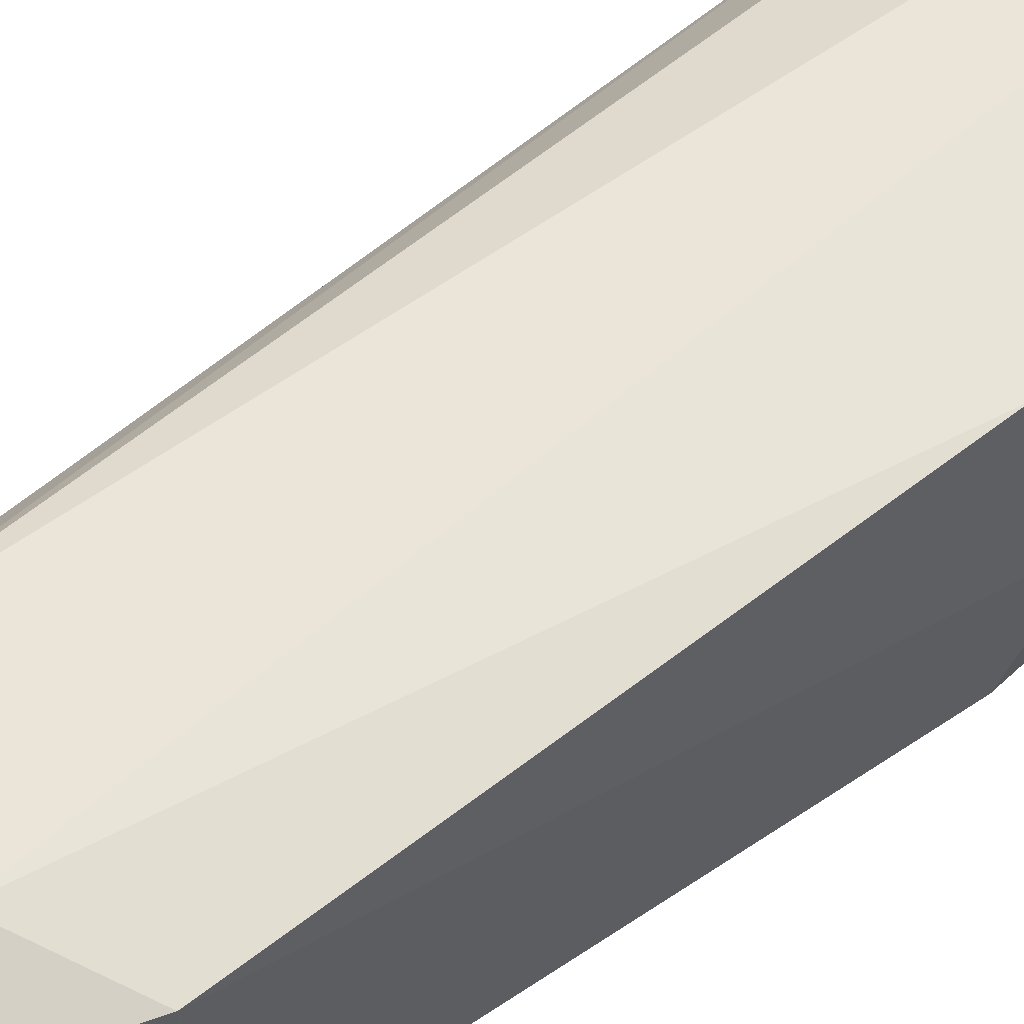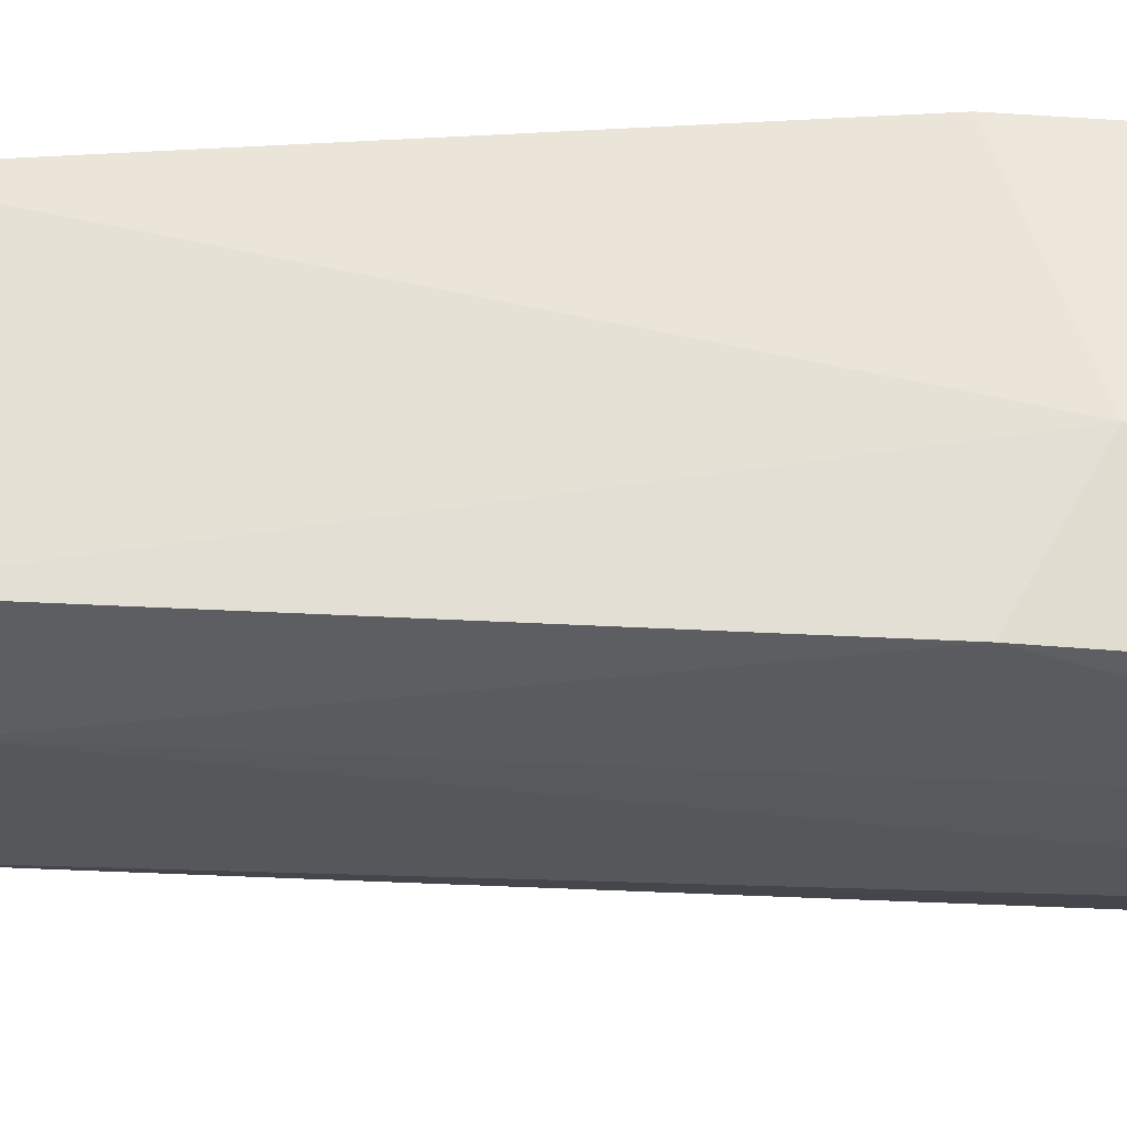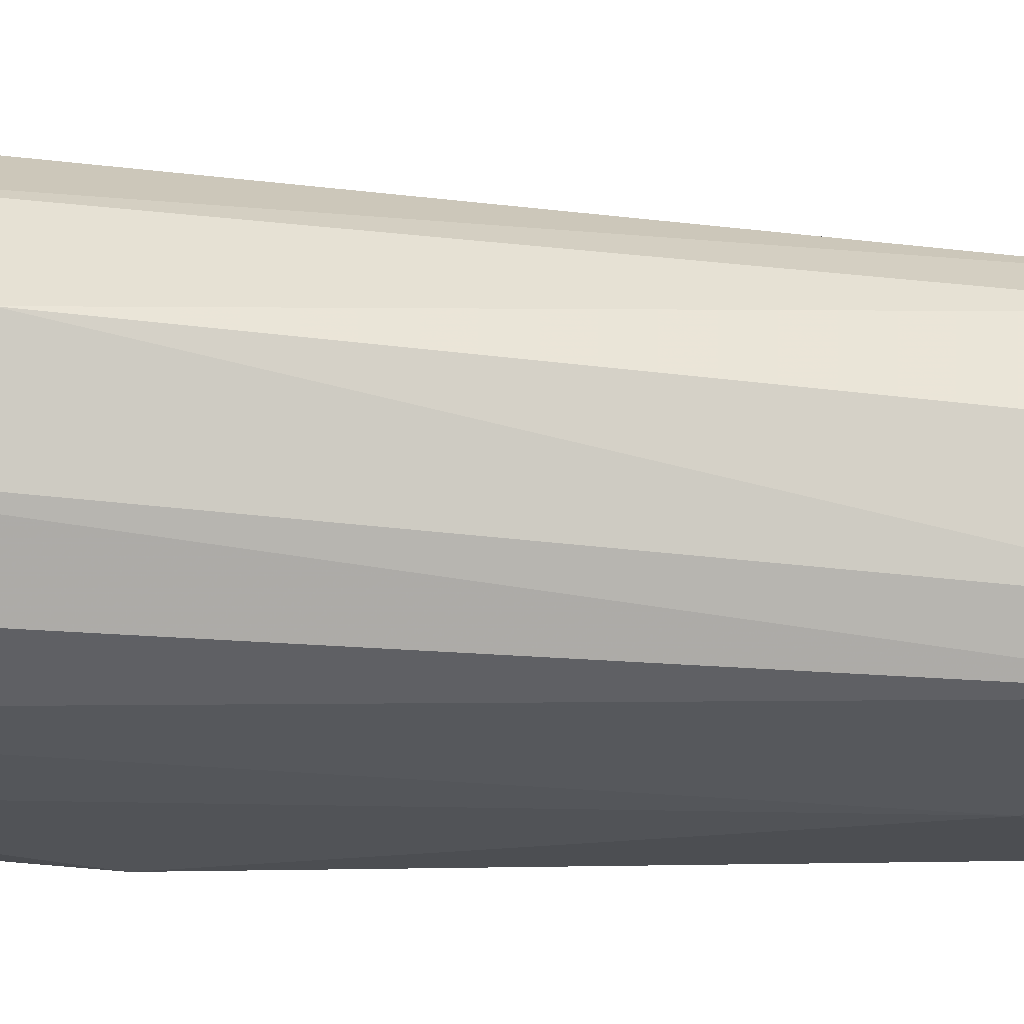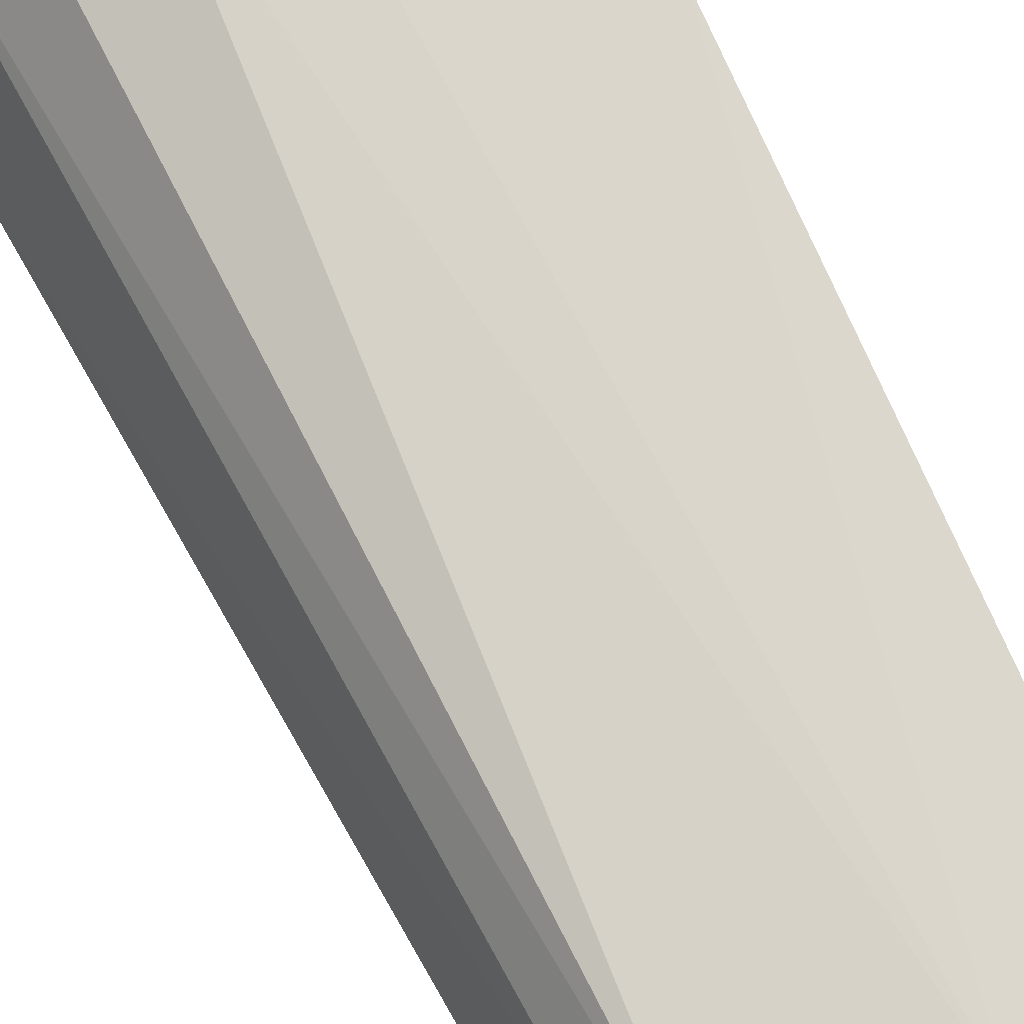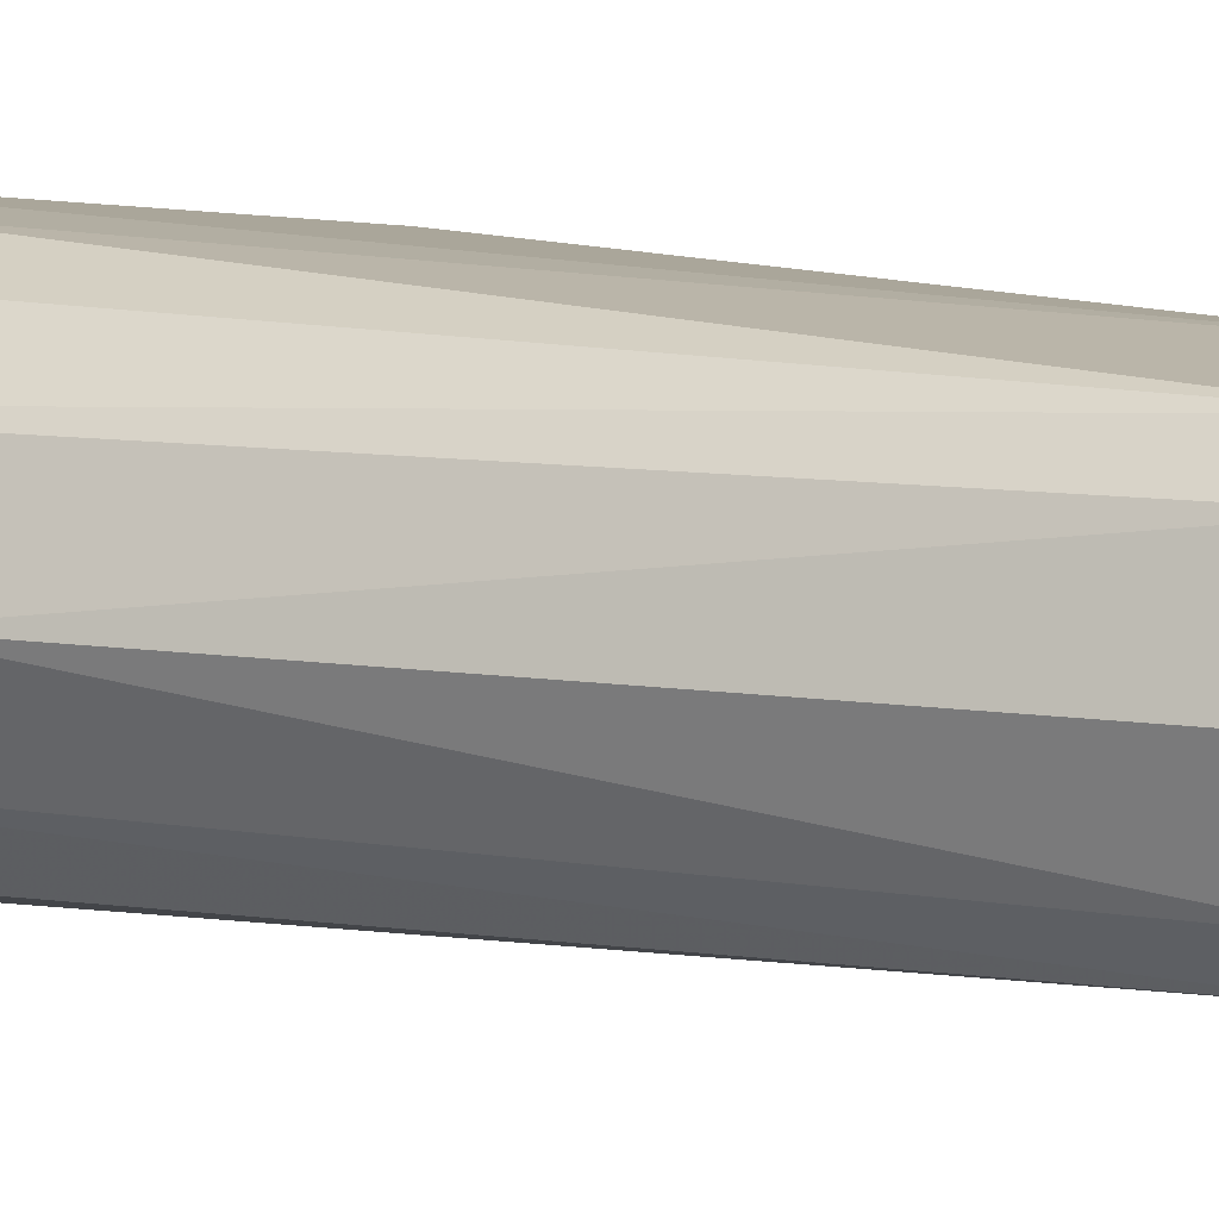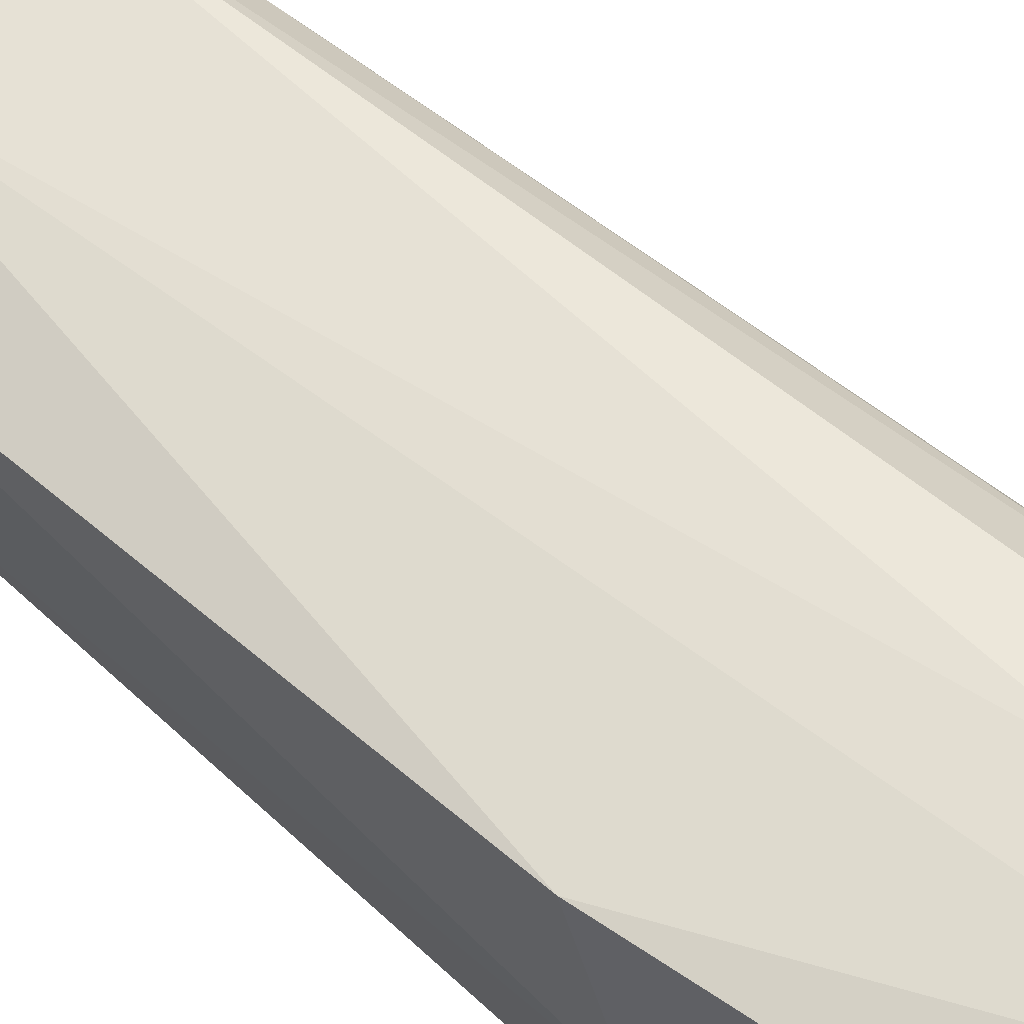
<metadata>
{"format":"obj","ext":"obj","renderer":"f3d","projection":"perspective","resolution":1024,"background":"white","views":[{"elev":55.6,"azim":-127.5,"up":"+Y"},{"elev":-28.0,"azim":-89.4,"up":"+Y"},{"elev":-27.7,"azim":84.4,"up":"+Y"},{"elev":75.0,"azim":156.3,"up":"+Y"},{"elev":11.0,"azim":115.7,"up":"+Y"},{"elev":66.4,"azim":-48.1,"up":"+Y"}]}
</metadata>
<code>
v 0.005717 -0.05786 -0.03243
v 0.07104 -0.05067 -0.02167
v 0.0217 0.06005 -0.007531
v 0.07103 0.05093 -0.02175
v -0.000814 -0.04726 -0.3105
v 0.04371 -0.06088 0.01484
v -0.0389 0.05004 -0.1399
v -0.04157 0.03854 -0.3331
v -0.0389 -0.04977 -0.1399
v -0.006041 0.04618 -0.3531
v 0.04235 0.05813 -0.07475
v 0.08863 -0.0296 -0.03286
v 0.0608 -0.03162 -0.3512
v 0.0509 -0.04456 -0.354
v 0.0509 0.04482 -0.354
v 0.0608 0.03189 -0.3512
v 0.08862 0.02987 -0.03288
v 0.09475 0.000134 -0.11
v 0.06997 0.000134 -0.3503
v 0.03893 0.05188 0.02075
v 0.09243 0.000115 -0.03104
v -0.01681 -0.05158 0.02084
v -0.01708 0.05184 0.01907
v -0.0381 -0.03936 -0.3313
v -0.00123 0.02373 -0.4383
v -0.0023 -0.02472 -0.4392
v -0.04164 -0.01119 -0.1181
f 1 6 5
f 8 10 7
f 9 1 5
f 1 9 22
f 9 27 22
f 21 17 18
f 14 6 2
f 14 2 12
f 21 18 12
f 6 1 22
f 3 11 4
f 3 23 7
f 10 3 7
f 11 3 10
f 4 17 20
f 21 20 17
f 13 26 14
f 24 5 26
f 24 9 5
f 21 12 6
f 6 12 2
f 3 4 20
f 20 6 22
f 15 17 4
f 11 15 4
f 5 6 14
f 14 26 5
f 7 23 27
f 27 8 7
f 26 8 24
f 10 8 25
f 19 25 26
f 19 26 13
f 20 23 3
f 27 24 8
f 9 24 27
f 10 15 11
f 25 15 10
f 19 16 25
f 16 15 25
f 18 19 13
f 12 18 13
f 13 14 12
f 15 16 17
f 16 18 17
f 16 19 18
f 20 21 6
f 27 23 22
f 20 22 23
f 25 8 26

</code>
